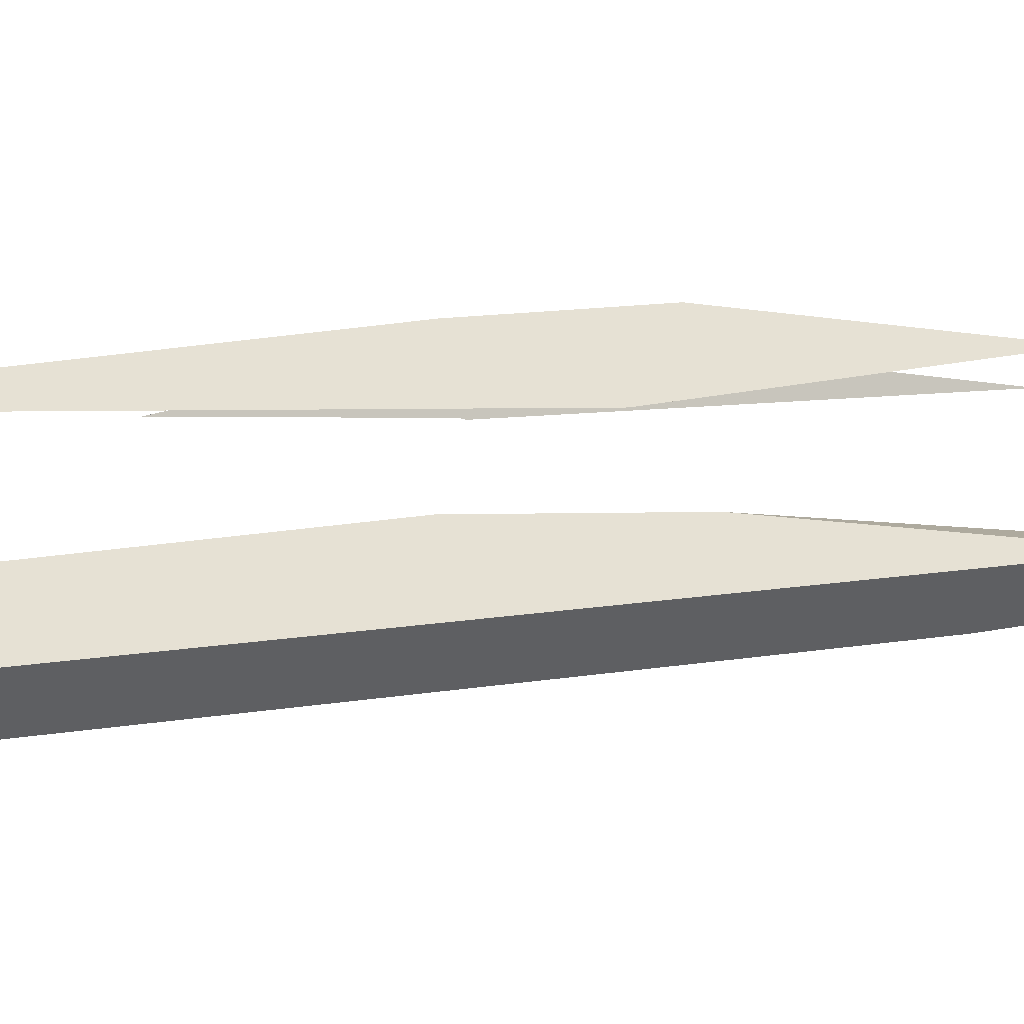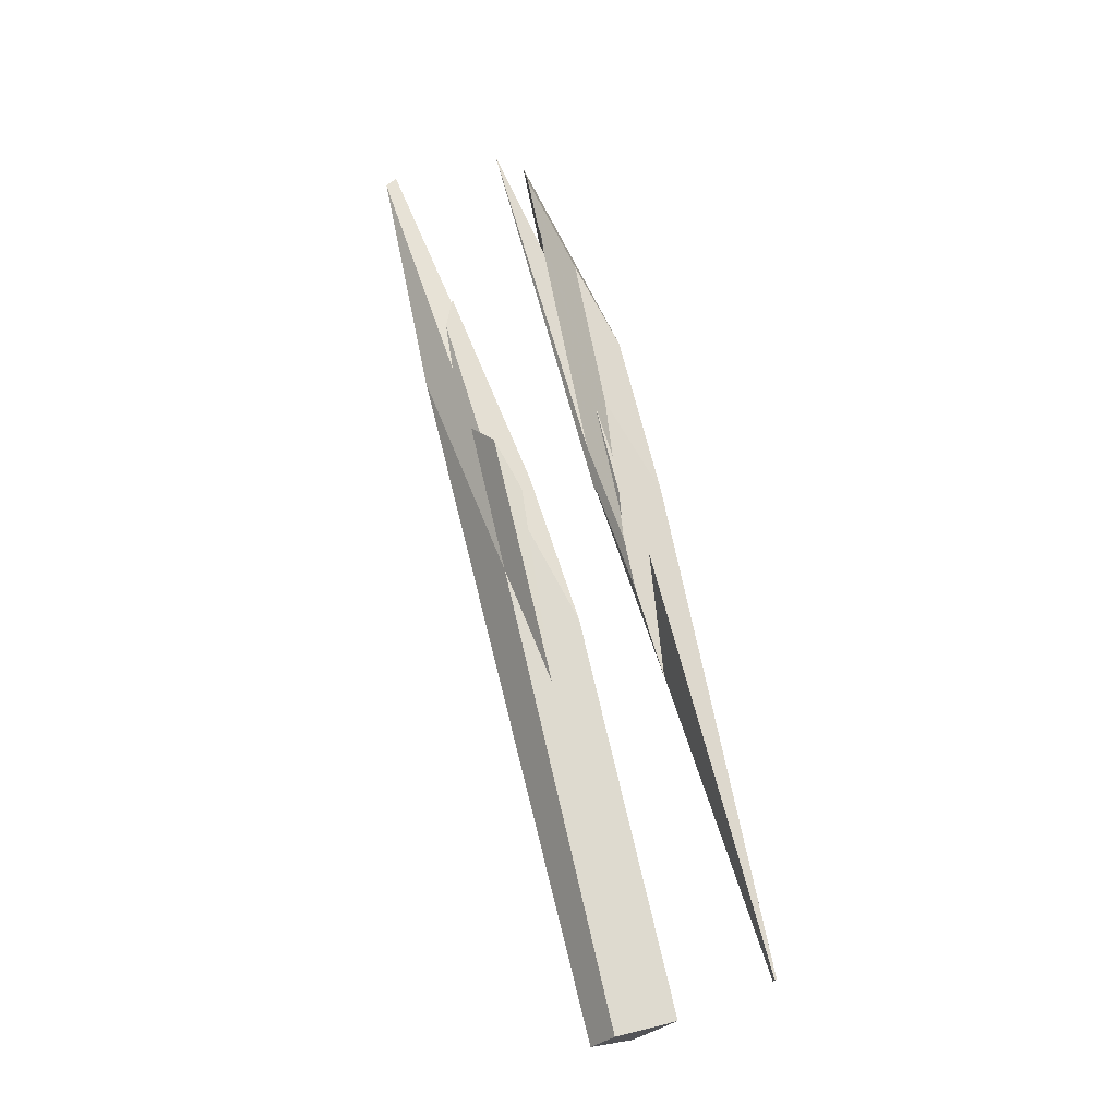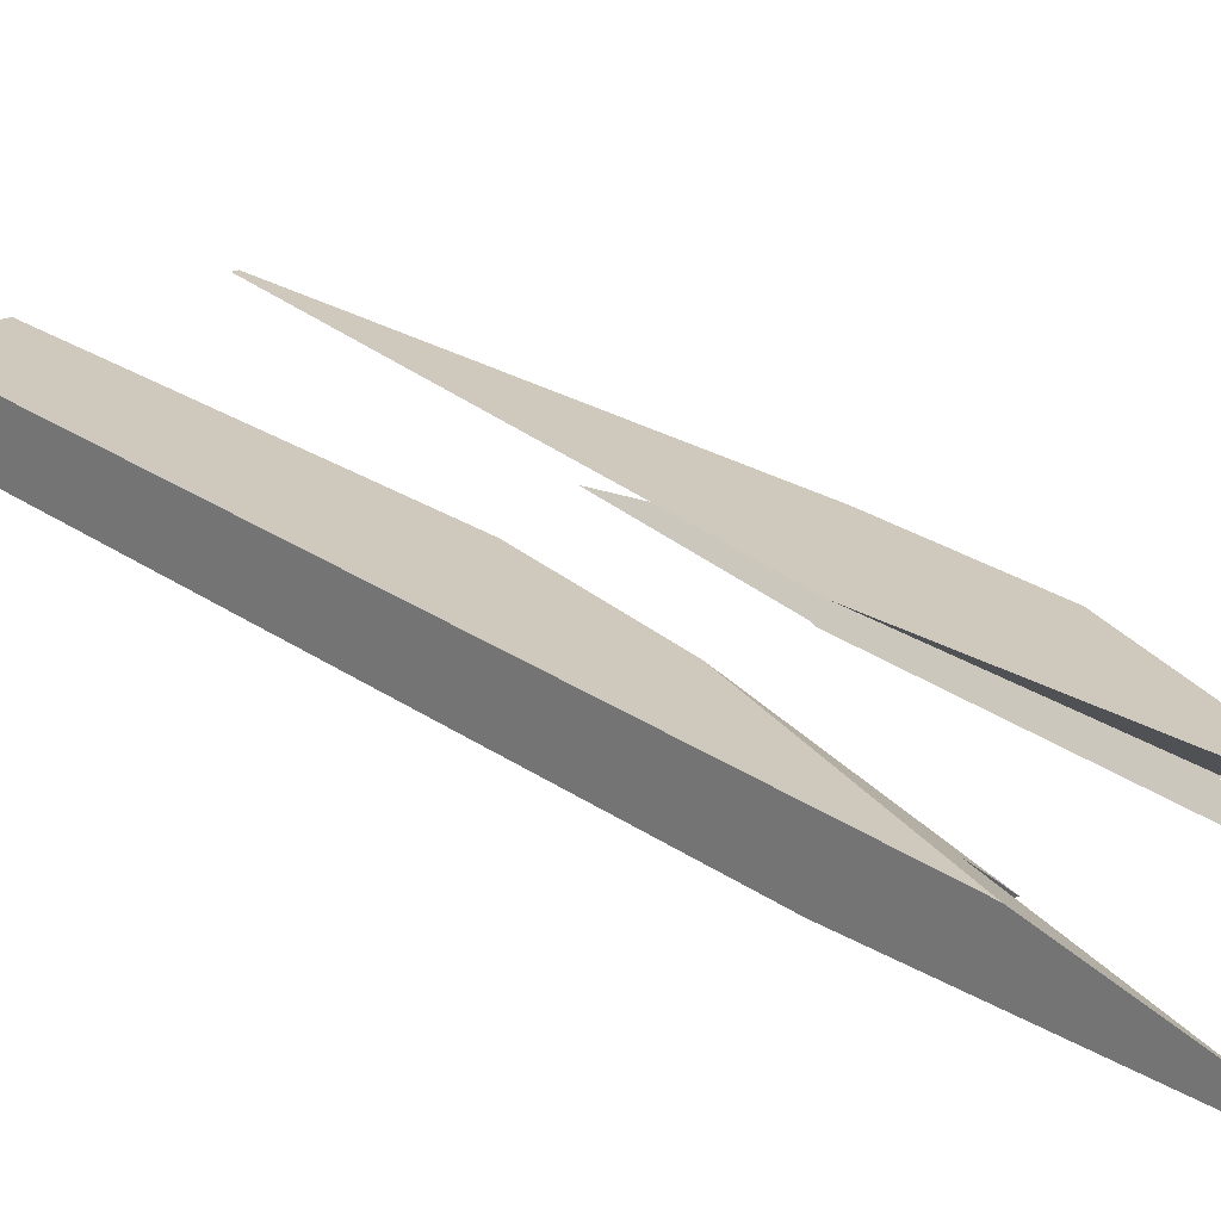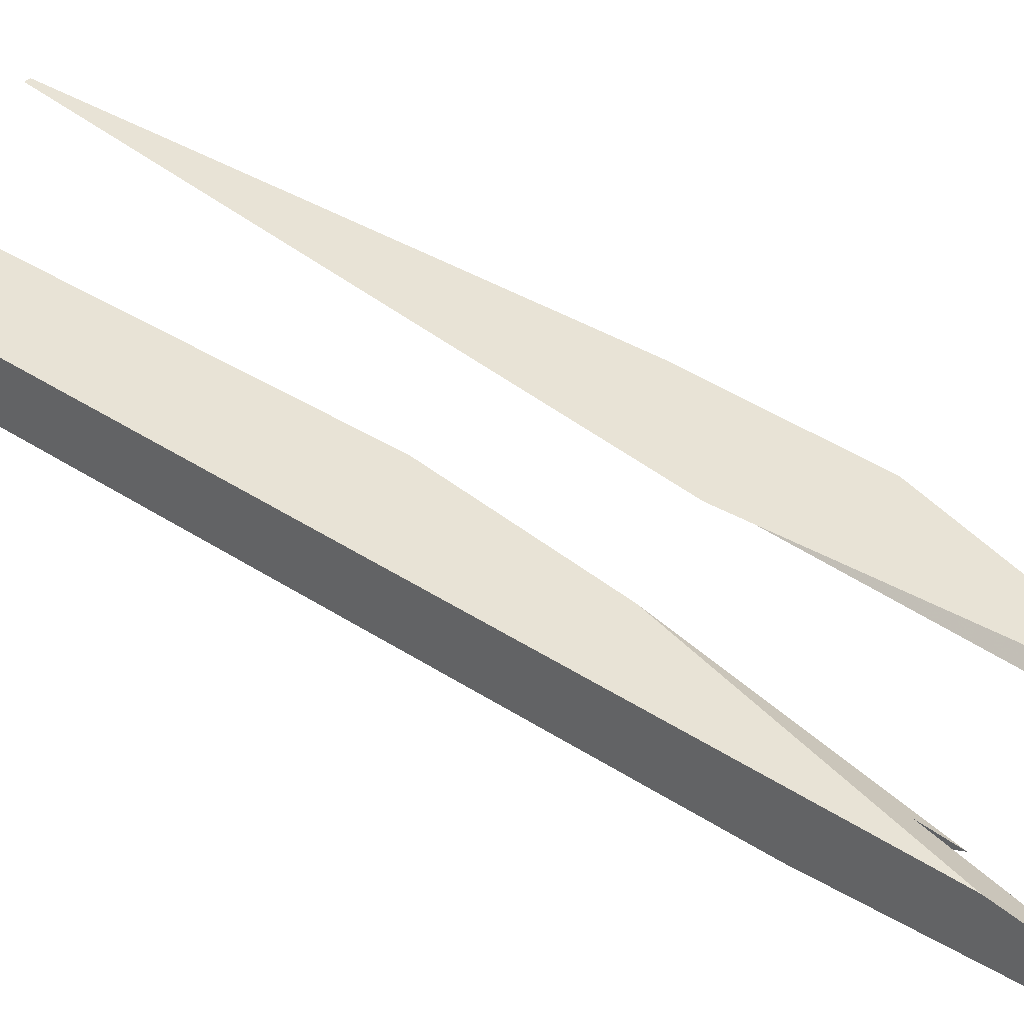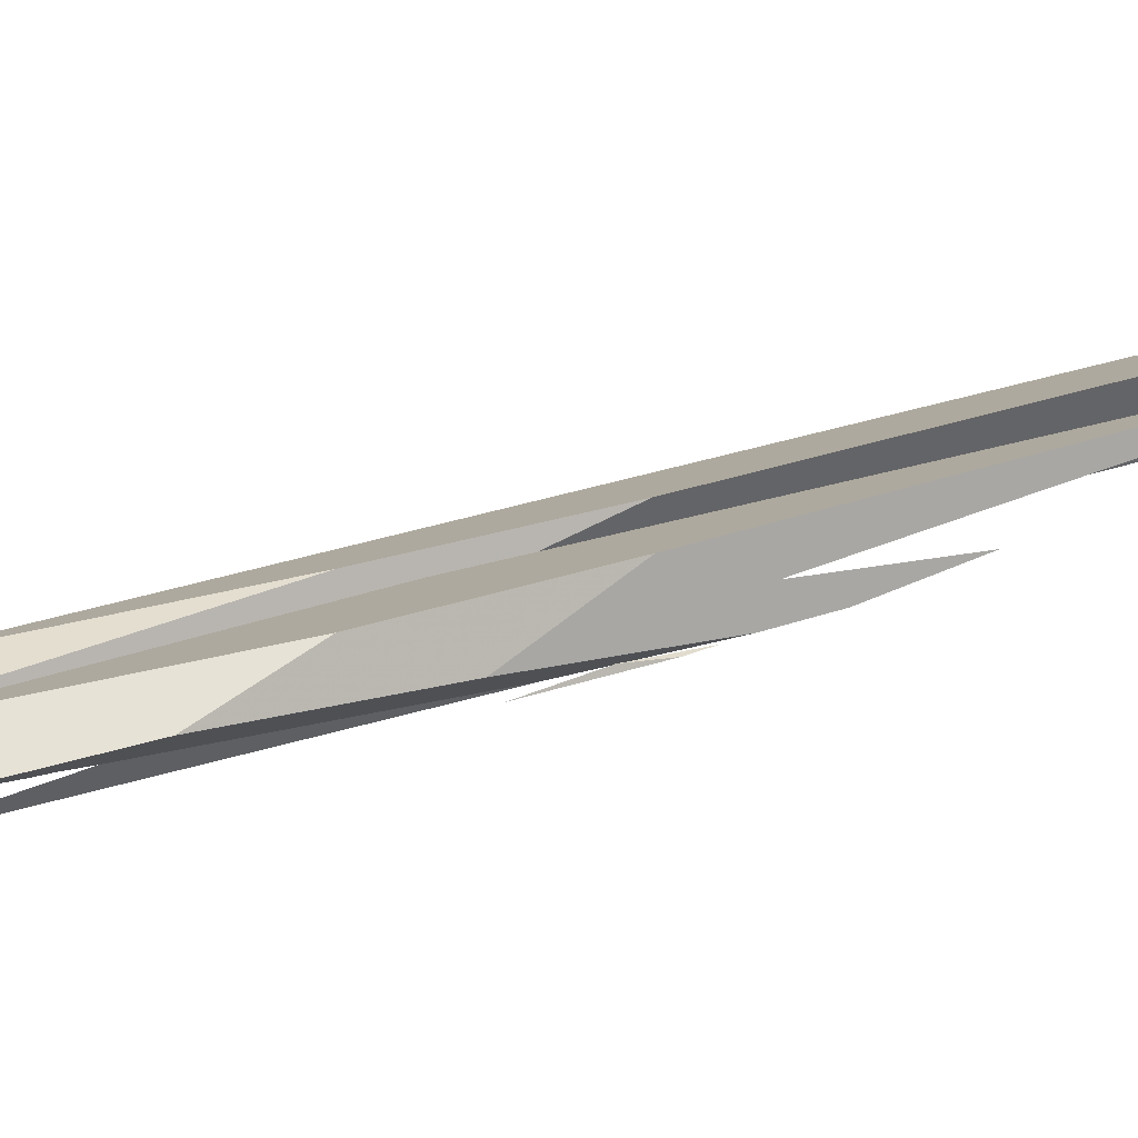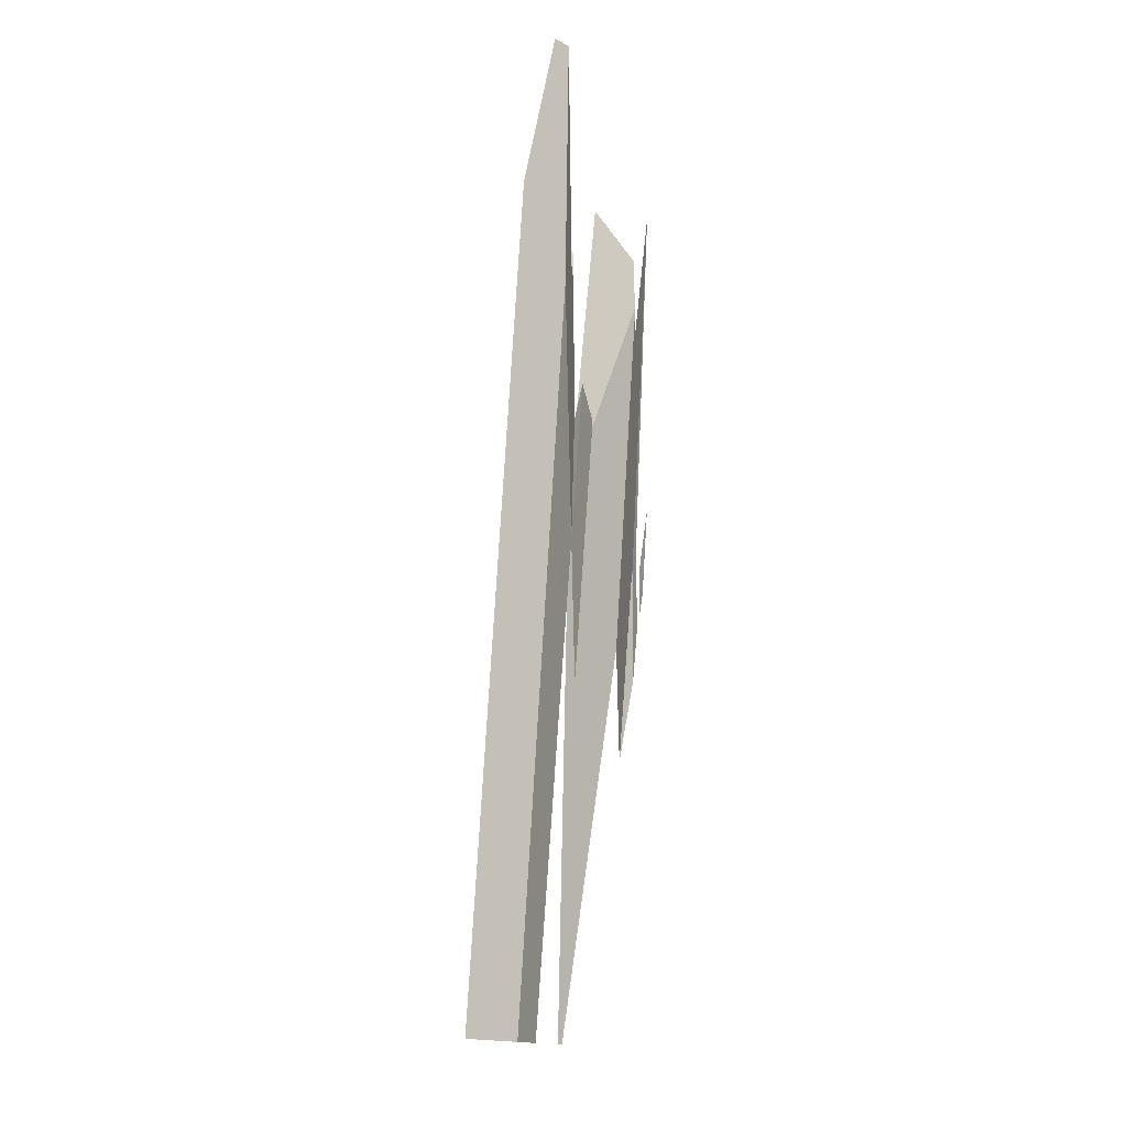
<metadata>
{"format":"obj","ext":"obj","renderer":"f3d","projection":"perspective","resolution":1024,"background":"white","views":[{"elev":37.8,"azim":-122.3,"up":"+Y"},{"elev":-14.6,"azim":62.0,"up":"+Z"},{"elev":11.4,"azim":-52.5,"up":"+Y"},{"elev":30.4,"azim":-66.7,"up":"+Y"},{"elev":10.9,"azim":58.8,"up":"+Y"},{"elev":-27.6,"azim":-62.1,"up":"+Z"}]}
</metadata>
<code>
o WoodenBrokenPlanks_732
v -222.4 7.872 -240.7
v -225.9 5.474 -221.8
v -226 5.498 -221.8
v -223 9.551 -246.3
v -209.9 17.32 -286.9
v -210.4 17.28 -287
v -225.7 5.611 -222.3
v -211.8 14.99 -272.9
v -209.9 17.14 -286.9
v -210.8 15.69 -280.8
v -215.1 9.551 -248.3
v -214.7 11.35 -251.2
v -217.1 9.243 -239.2
v -217.5 7.903 -236.7
v -221.1 4.35 -229
v -222 3.89 -224.9
v -221.4 4.187 -226.1
v -214.1 9.932 -256.3
v -220.8 4.485 -229.8
v -218 5.983 -233.2
v -215.6 7.257 -245
v -215.7 7.23 -244.6
v -216.9 6.976 -251.1
v -223.7 1.813 -222.4
v -220.6 4.62 -231.4
v -216.8 7.125 -251.5
v -216.7 7.027 -251.3
v -217.1 6.46 -247.8
v -214.1 7.464 -252
v -215.5 6.273 -245.2
v -214.2 7.726 -253.8
v -214.7 7.385 -249.5
v -213.8 8.608 -259.3
v -214.3 7.958 -255.4
v -212.9 10.38 -265.7
v -229.6 5.897 -254.6
v -225.4 7.876 -264.2
v -228.8 4.442 -244.2
v -231.7 3.826 -242.5
v -230.9 4.942 -245.1
v -227.5 6.29 -248.4
v -239.5 4.771 -228.3
v -227.1 15.71 -290.6
v -226.6 11.79 -291.2
v -237.4 2.307 -237.2
v -241.3 -0.05846 -218.2
v -241.6 0.9747 -217.2
v -223.9 16.01 -289.9
v -223 12.9 -290.3
v -223.4 12.08 -290.5
v -226.3 9.206 -273.8
v -235 6.715 -237.4
v -235.9 4.901 -232.3
v -231.1 5.231 -251.4
v -234.4 3.316 -236.7
v -221.4 16.25 -289.4
v -226.7 10.97 -258.7
v -230.6 8.613 -246.4
v -234.9 2.918 -232.8
v -235.9 3.917 -229.9
f 1 2 3 4
f 7 3 2
f 10 9 5 8
f 10 1 4 6
f 10 6 9
f 2 1 15 16
f 7 2 16 17
f 7 17 14 13
f 8 12 11 18
f 8 18 10
f 17 16 15 19
f 1 10 18 19
f 1 19 15
f 14 17 20
f 21 18 11 22
f 20 17 19 21
f 20 21 22
f 23 24 25 26
f 27 23 26
f 25 24 28
f 31 30 32
f 31 32 29
f 33 27 26 35
f 19 18 35 26
f 19 26 25
f 18 21 34 33
f 18 33 35
f 21 19 25 28
f 21 28 34
f 36 39 40
f 38 41 40 39
f 41 38 37
f 41 37 36 40
f 50 49 51
f 53 52 42 47
f 46 55 53 47
f 55 46 45 54
f 57 40 36 51
f 51 49 56 57
f 59 60 53 55
f 60 58 52 53
f 59 40 57 58
f 59 58 60
f 55 54 36 40
f 55 40 59
f 42 43 44 45
f 42 45 46 47
f 5 6 4 7
f 4 3 7
f 5 7 8
f 6 5 9
f 11 12 13 14
f 12 8 7 13
f 22 11 14 20
f 24 23 27 28
f 29 30 31
f 32 30 29
f 27 33 34 28
f 36 37 38 39
f 48 49 50 44
f 48 44 43
f 52 48 43 42
f 44 50 51 54
f 44 54 45
f 48 56 49
f 57 56 48 52
f 57 52 58
f 54 51 36

</code>
